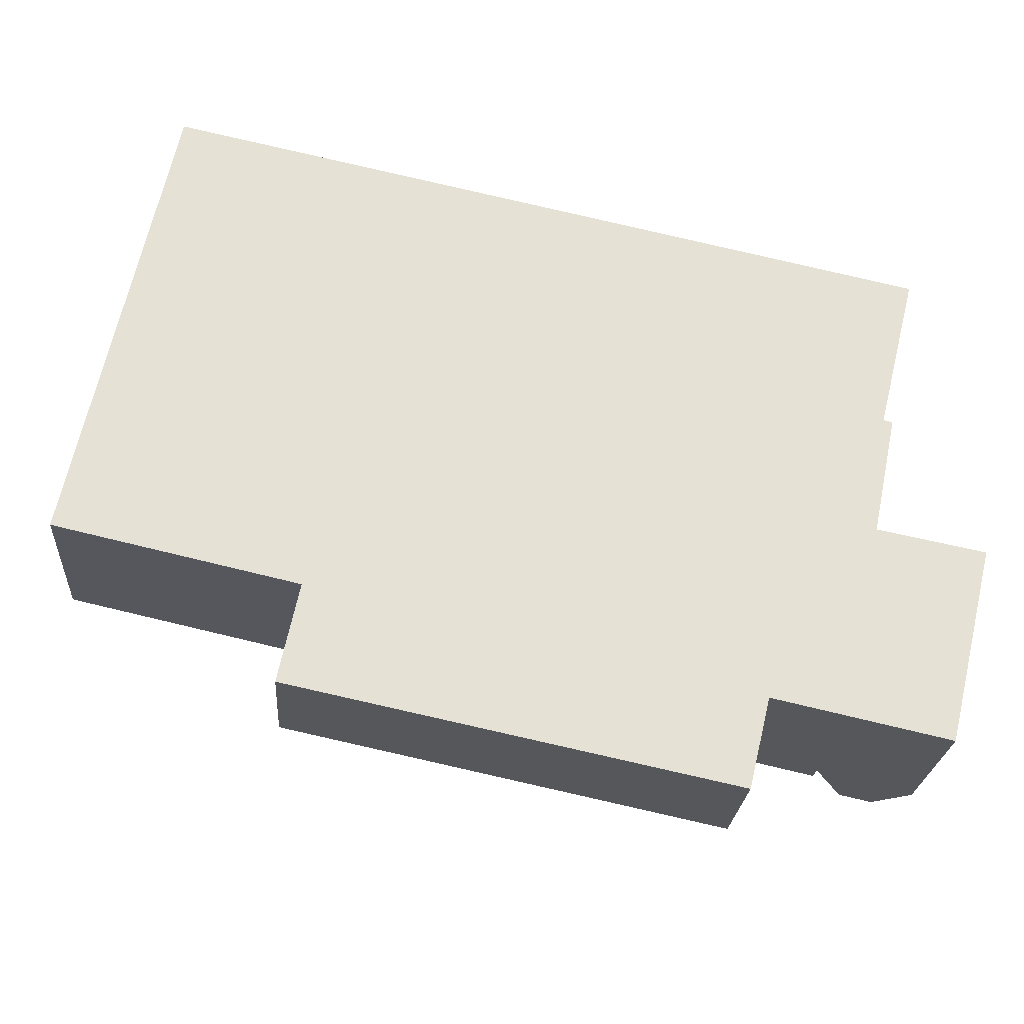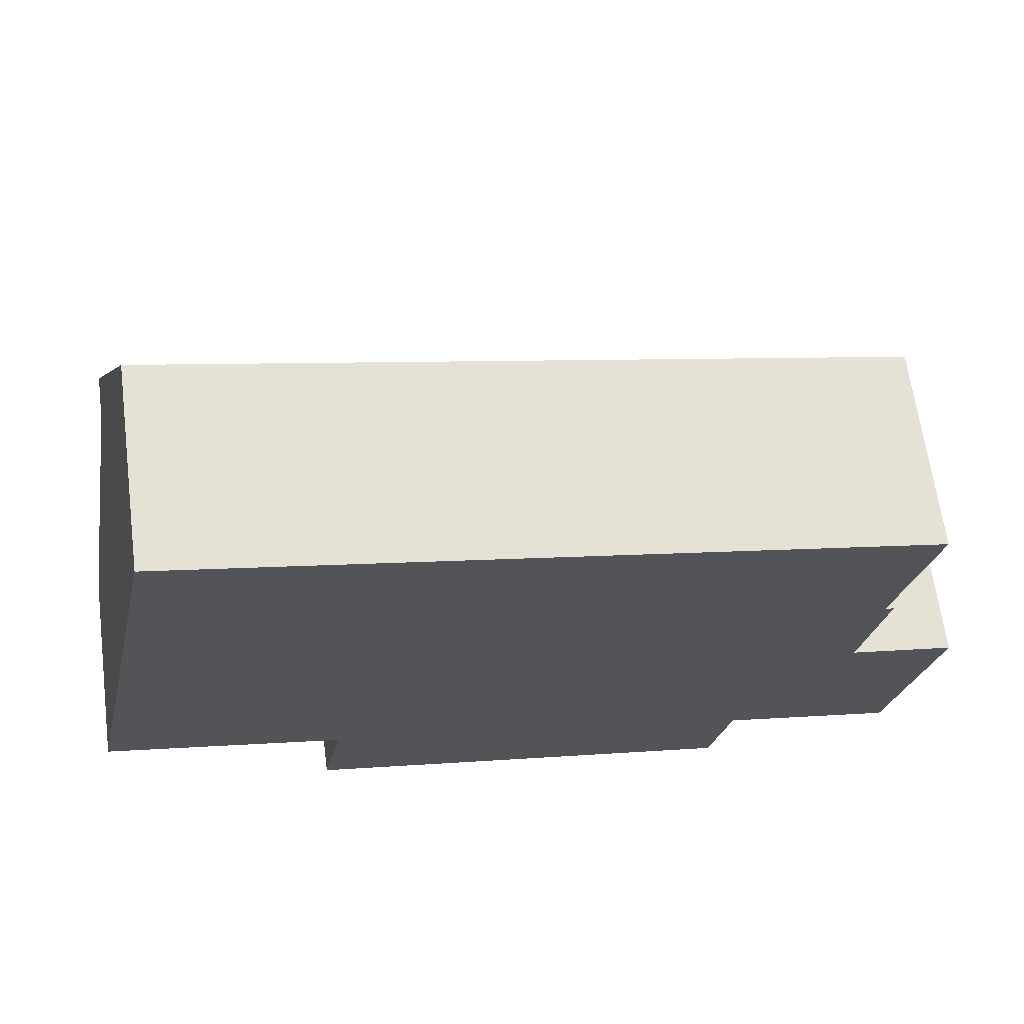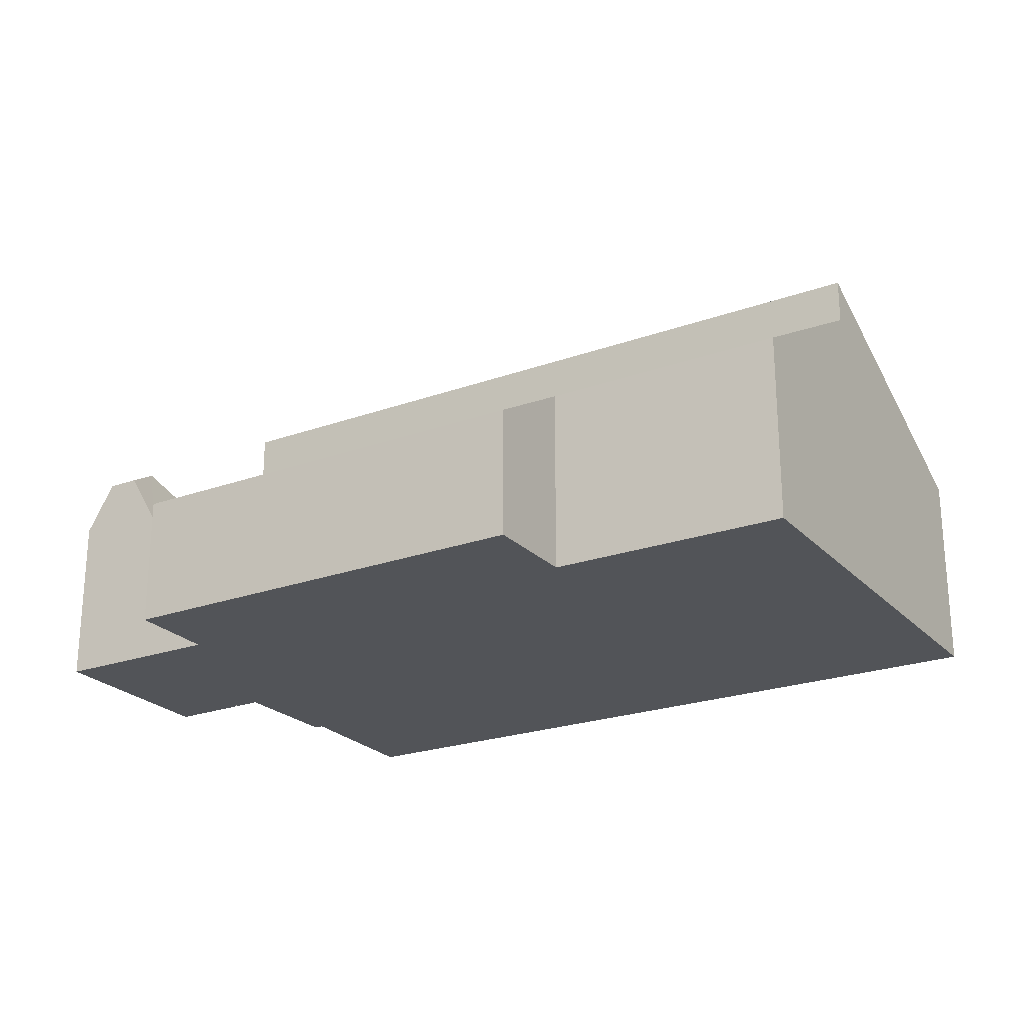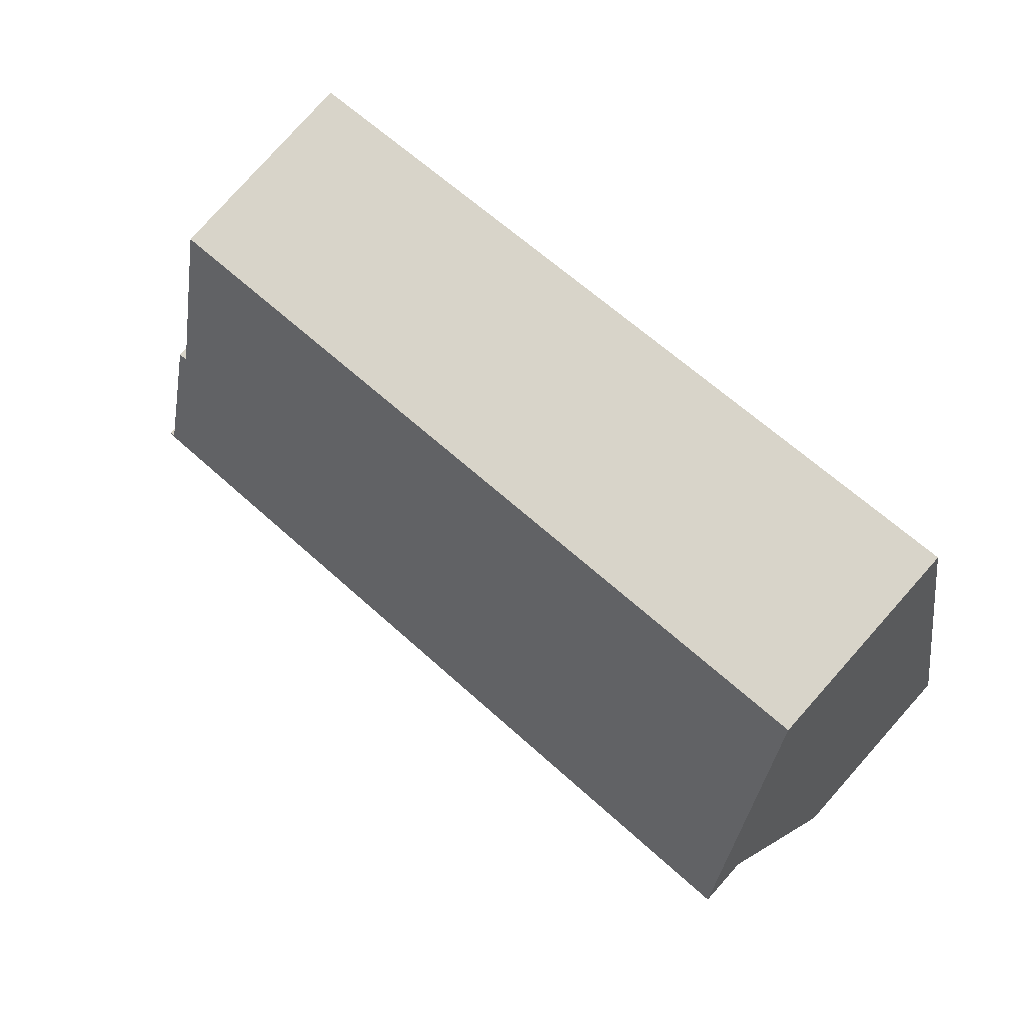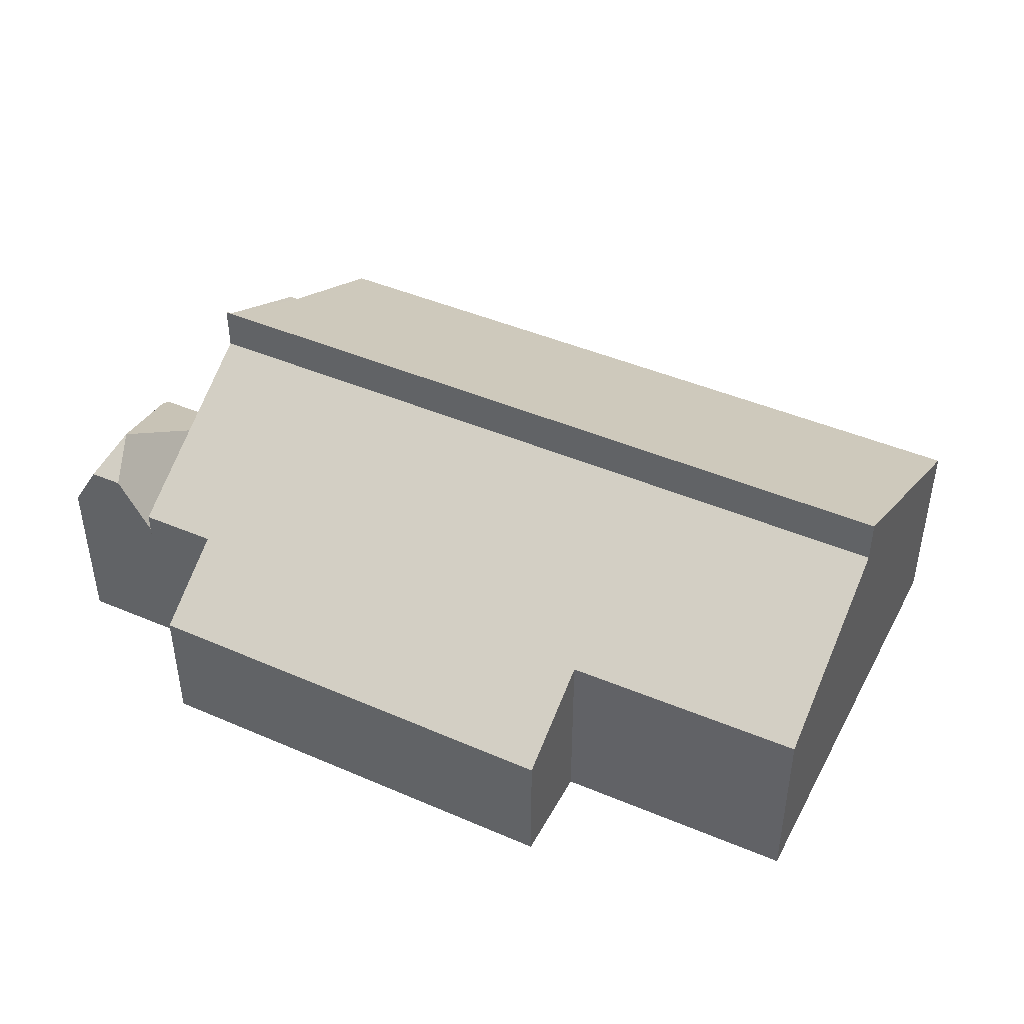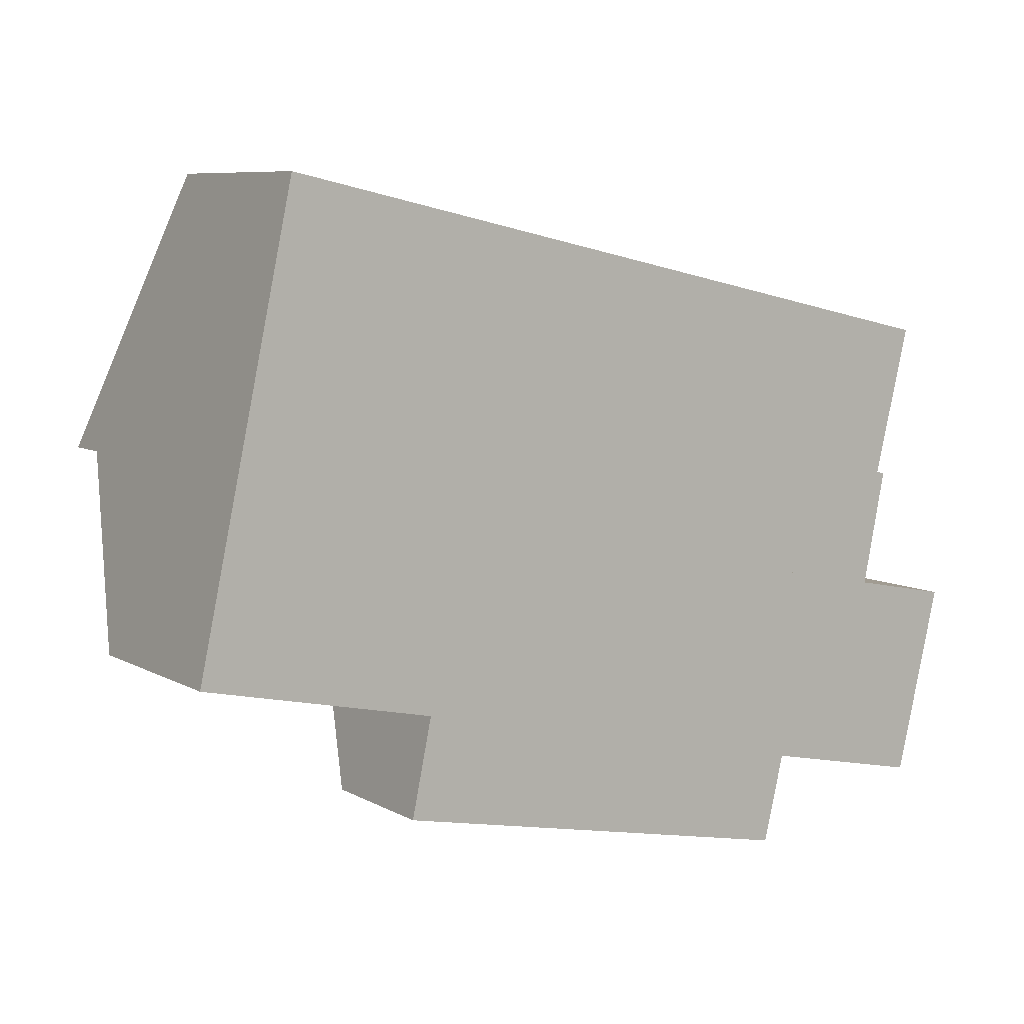
<metadata>
{"format":"obj","ext":"obj","renderer":"f3d","projection":"perspective","resolution":1024,"background":"white","views":[{"elev":-24.0,"azim":-4.0,"up":"+Z"},{"elev":65.4,"azim":-7.5,"up":"+Z"},{"elev":-23.3,"azim":-136.4,"up":"+Y"},{"elev":79.5,"azim":-138.3,"up":"+Z"},{"elev":44.5,"azim":-141.2,"up":"+Y"},{"elev":8.0,"azim":-34.5,"up":"+Z"}]}
</metadata>
<code>
v  20.87 3.03 -0.131
v  18.53 3.03 0.424
v  20.89 3.03 -0.047
v  18.52 3.03 0.38
v  18.52 -2.327e-17 0.38
v  18.53 -2.596e-17 0.424
v  20.89 2.878e-18 -0.047
v  20.87 8.021e-18 -0.131
v  20.8 4.048 -0.403
v  18.52 3.883 0.38
v  20.87 3.883 -0.131
v  18.99 5.883 -3.19
v  19.81 4.048 -4.517
v  19.12 5.223 -4.363
v  18.36 5.224 -4.195
v  17.56 3.883 -4.019
v  17.56 2.461e-16 -4.019
v  19.81 2.766e-16 -4.517
v  20.8 2.468e-17 -0.403
v  18.36 2.569e-16 -4.195
v  19.12 2.672e-16 -4.363
v  18.52 6.915 0.38
v  0 4.438 2.717e-16
v  0.92 6.915 4.221
v  5.552 4.414 -1.254
v  5.074 3.087 -3.52
v  15.77 4.337 -3.622
v  15.27 3.118 -5.689
v  17.56 4.334 -4.019
v  0.92 -2.585e-16 4.221
v  15.77 2.218e-16 -3.622
v  15.27 3.484e-16 -5.689
v  5.074 2.155e-16 -3.52
v  0 0 0
v  5.552 7.679e-17 -1.254
v  19.63 4.739 6.715
v  0.92 7.975 4.221
v  2.287 4.742 10.49
v  18.77 6.557 3.212
v  18.42 7.956 0.447
v  18.52 7.977 0.38
v  18.97 6.559 3.162
v  18.53 7.955 0.424
v  18.42 -2.737e-17 0.447
v  18.97 -1.936e-16 3.162
v  18.77 -1.967e-16 3.212
v  19.63 -4.112e-16 6.715
v  2.287 -6.423e-16 10.49
g defaultobject
f 1 2 3
f 2 1 4
f 5 2 4
f 2 5 6
f 6 3 2
f 3 6 7
f 7 1 3
f 1 7 8
f 8 4 1
f 4 8 5
f 8 6 5
f 6 8 7
f 9 10 11
f 10 9 12
f 13 12 9
f 12 13 14
f 12 14 15
f 16 12 15
f 12 16 10
f 17 10 16
f 10 17 5
f 5 11 10
f 11 5 8
f 11 13 9
f 13 11 8
f 13 8 18
f 18 8 19
f 13 15 14
f 15 13 16
f 16 13 18
f 16 18 17
f 17 18 20
f 20 18 21
f 19 21 18
f 21 19 8
f 21 8 5
f 21 5 20
f 20 5 17
f 22 23 24
f 23 22 25
f 25 22 26
f 26 22 27
f 26 27 28
f 27 22 29
f 30 22 24
f 22 30 5
f 5 29 22
f 29 5 17
f 31 28 27
f 28 31 32
f 29 31 27
f 31 29 17
f 32 26 28
f 26 32 33
f 25 34 23
f 34 25 35
f 26 35 25
f 35 26 33
f 23 30 24
f 30 23 34
f 30 17 5
f 17 30 31
f 31 30 32
f 32 30 35
f 35 30 34
f 33 32 35
f 36 37 38
f 37 36 39
f 37 39 40
f 37 40 41
f 40 39 42
f 41 40 43
f 42 44 40
f 44 42 45
f 43 5 41
f 5 43 6
f 36 46 39
f 46 36 47
f 44 43 40
f 43 44 6
f 48 36 38
f 36 48 47
f 39 45 42
f 45 39 46
f 5 37 41
f 37 5 30
f 30 38 37
f 38 30 48
f 6 44 5
f 30 5 44
f 45 30 44
f 46 30 45
f 48 30 46
f 47 48 46

</code>
